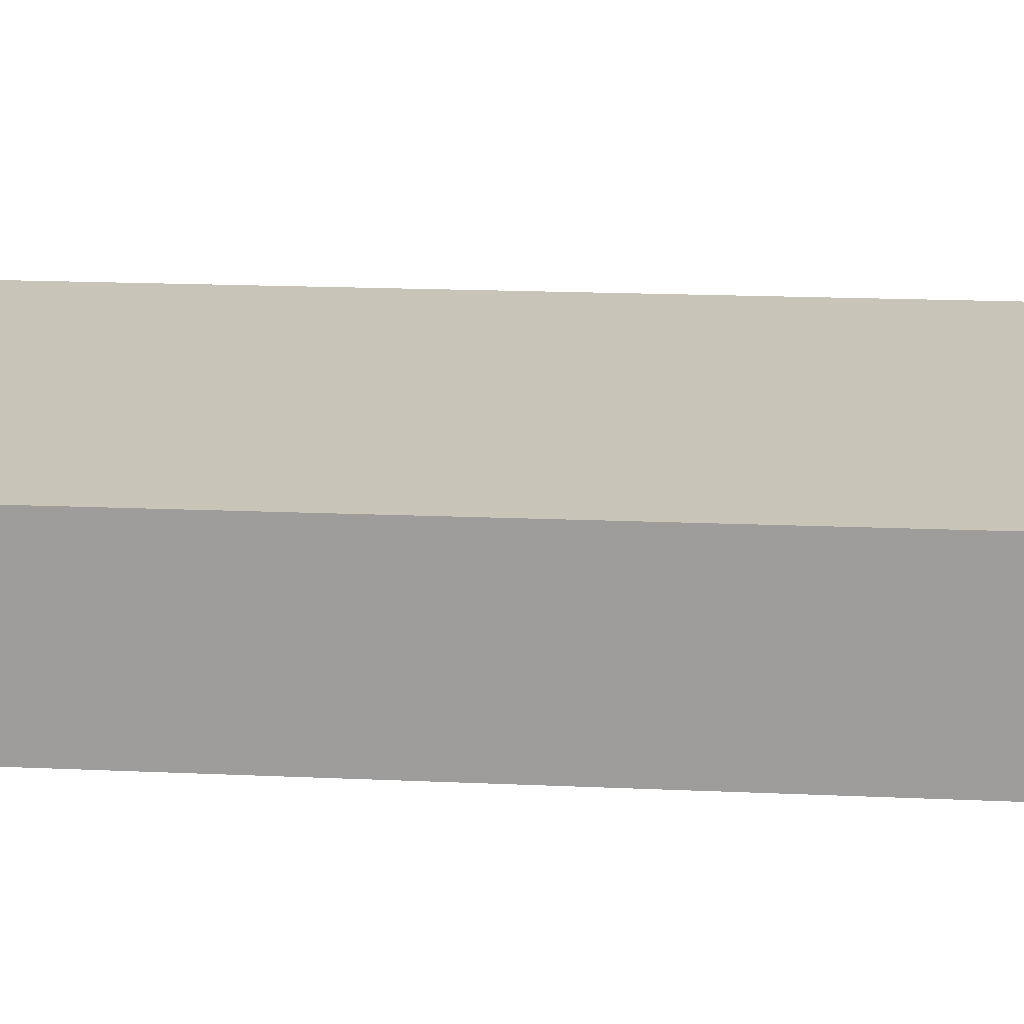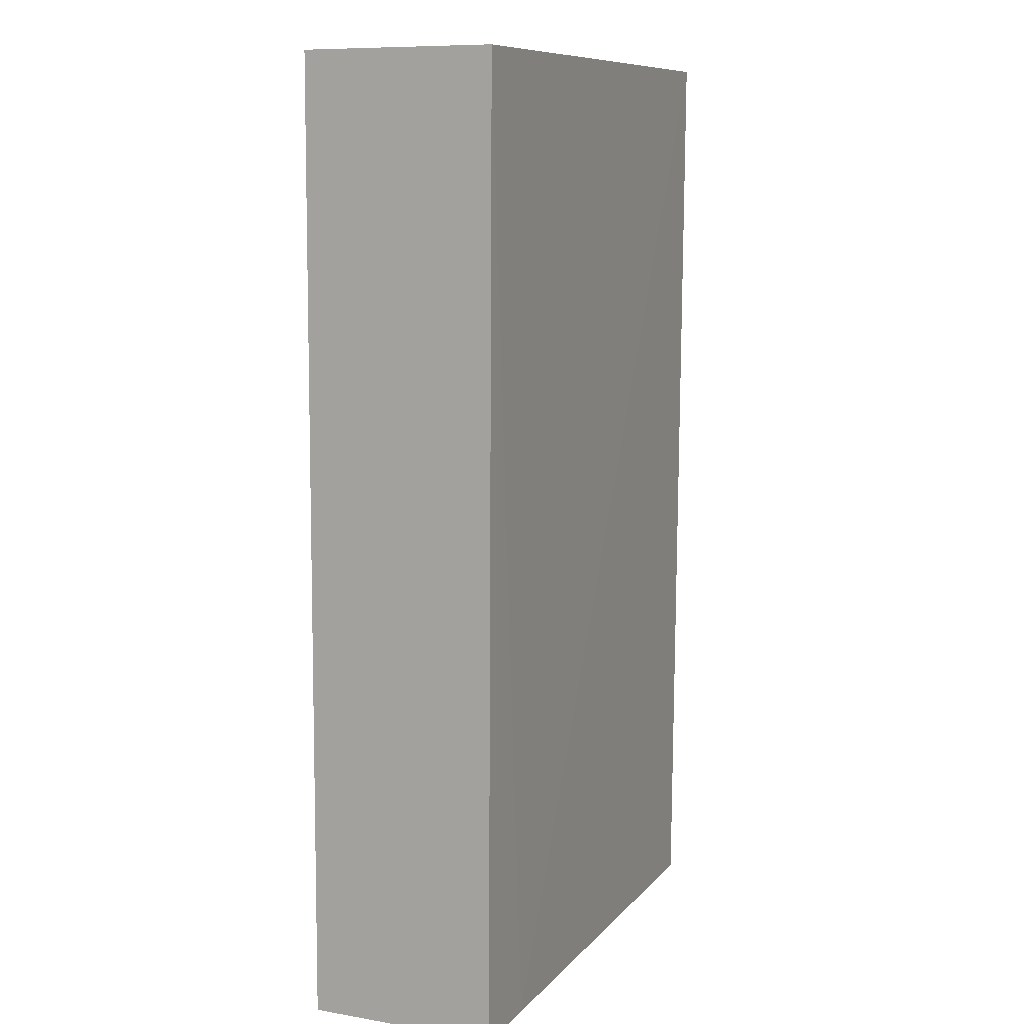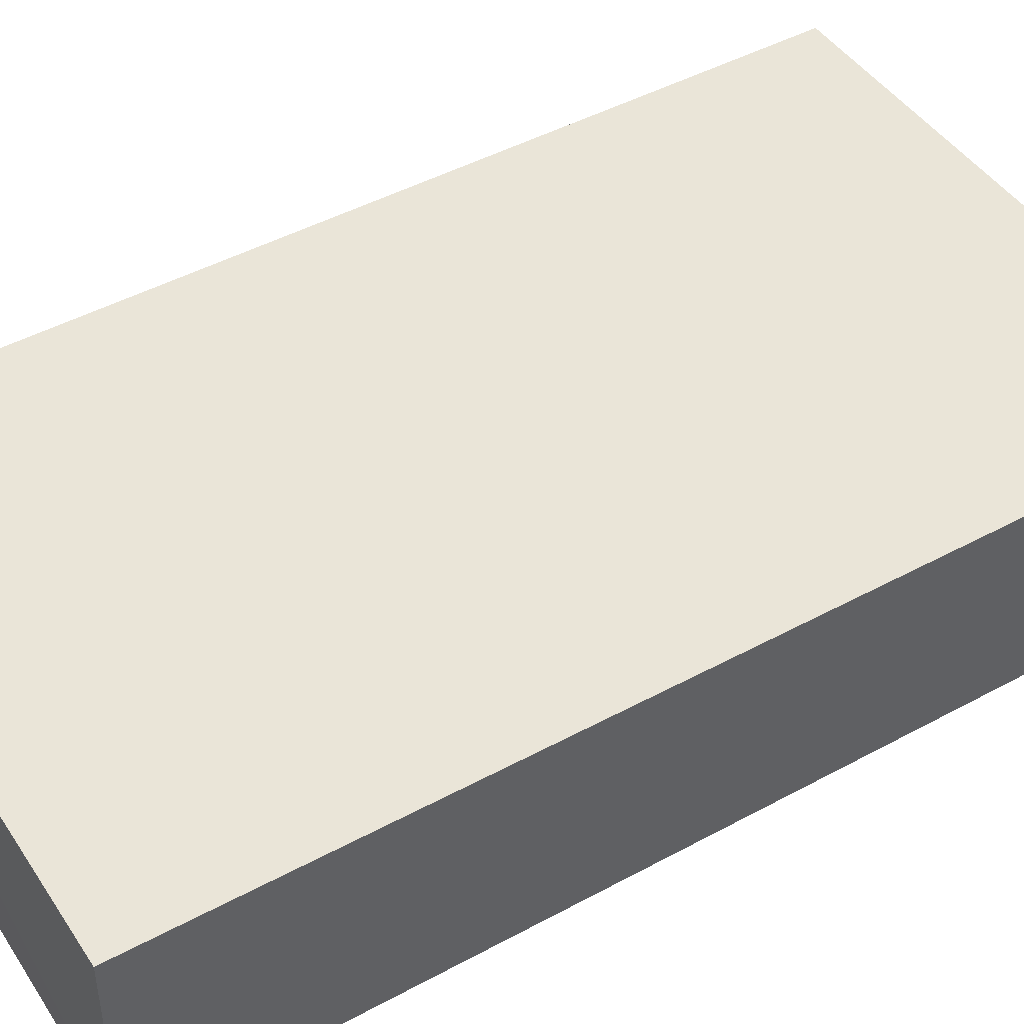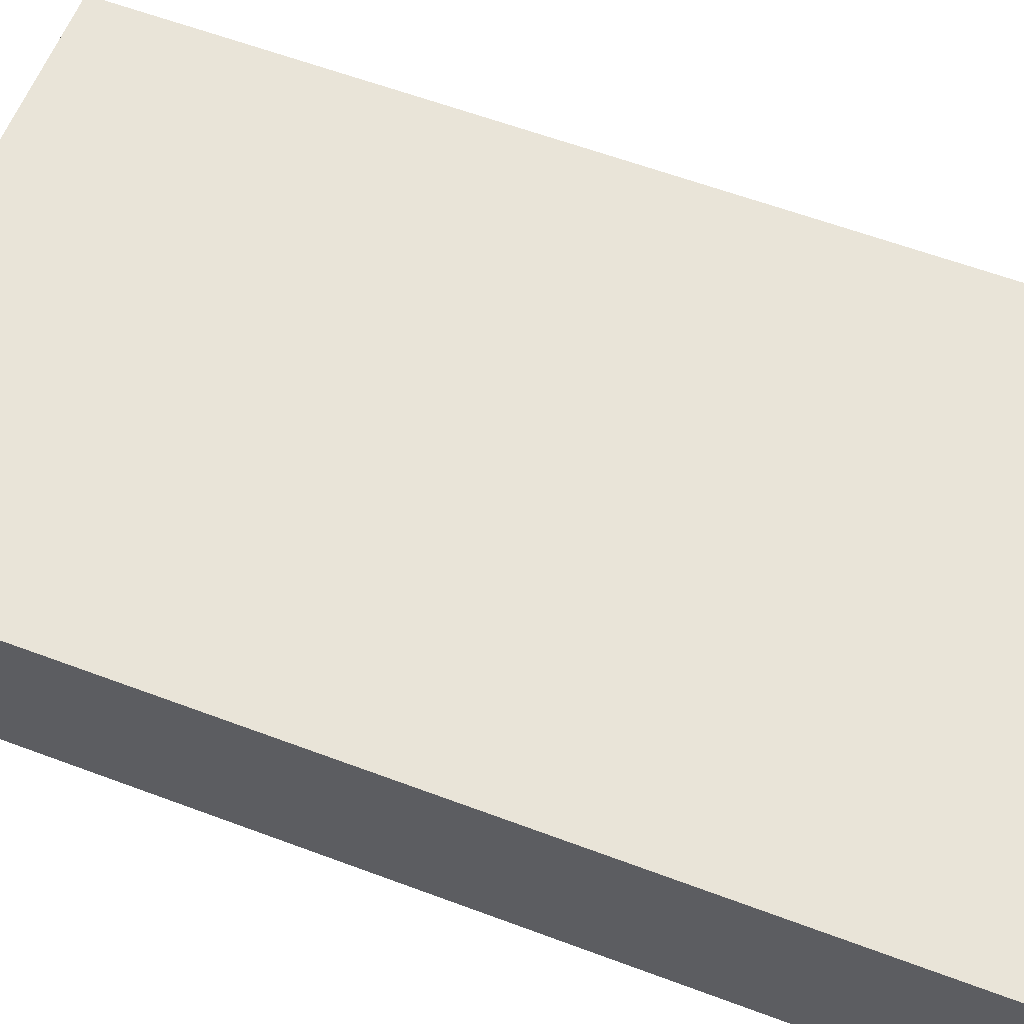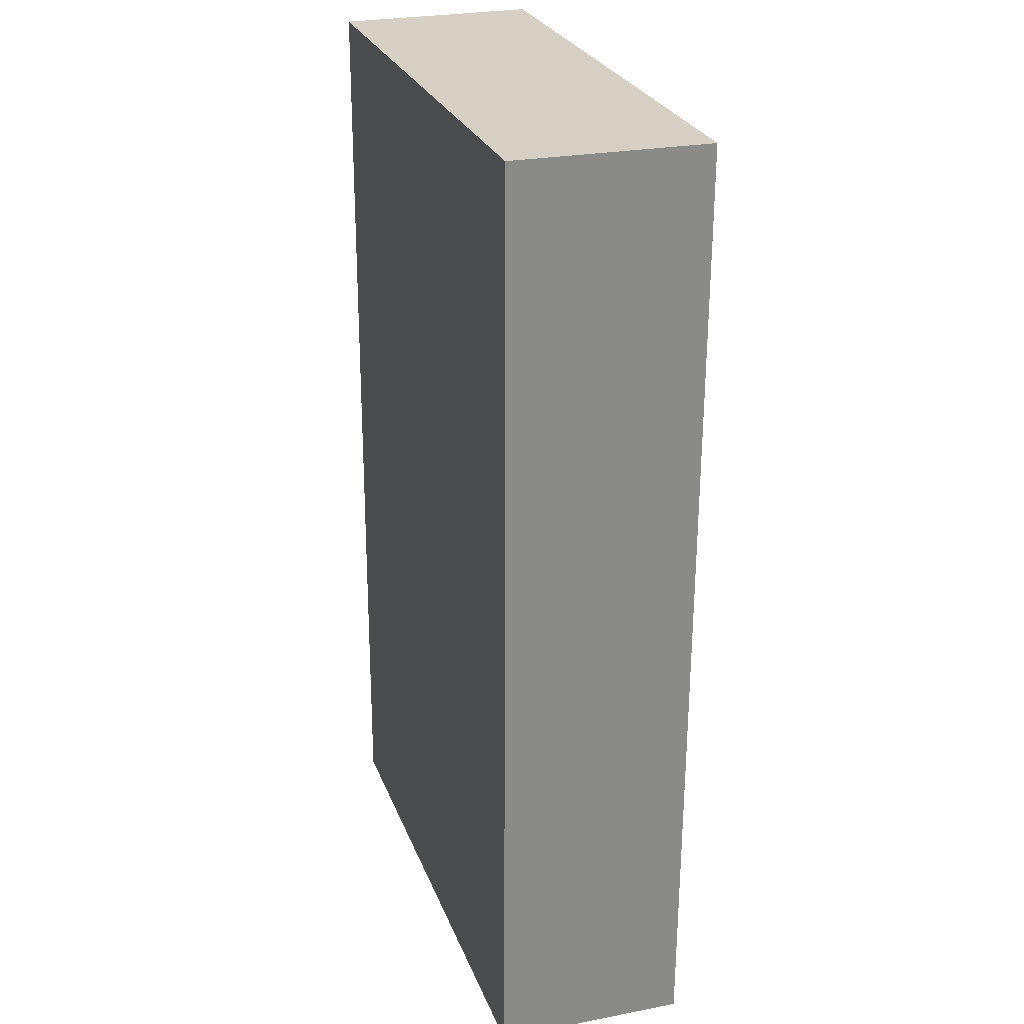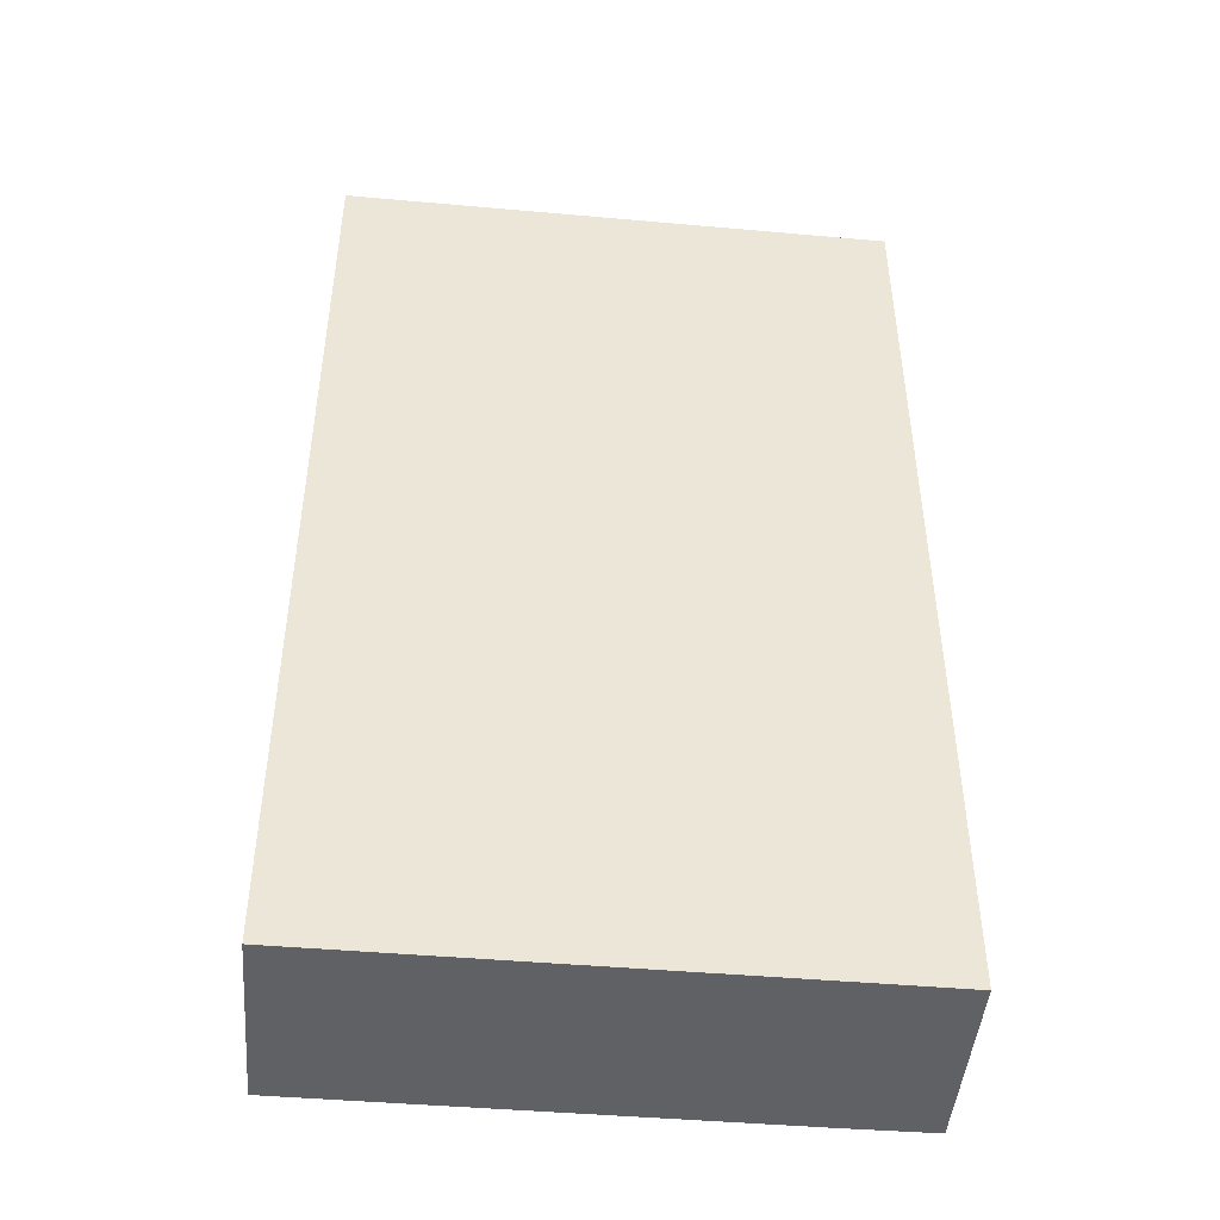
<metadata>
{"format":"obj","ext":"obj","renderer":"f3d","projection":"perspective","resolution":1024,"background":"white","views":[{"elev":19.2,"azim":94.1,"up":"+Z"},{"elev":9.5,"azim":113.7,"up":"+Y"},{"elev":46.2,"azim":-121.6,"up":"+Z"},{"elev":60.9,"azim":-69.0,"up":"+Z"},{"elev":26.3,"azim":72.9,"up":"+Y"},{"elev":-45.6,"azim":-5.0,"up":"+Y"}]}
</metadata>
<code>
v -0.07941 -0.08818 0.01729
v -0.07935 -0.1564 0.01749
v -0.07931 -0.08819 0.003449
v -0.1191 -0.08809 0.003773
v -0.1192 -0.1564 0.01808
v -0.08502 -0.1564 0.003797
v -0.1192 -0.08817 0.01789
v -0.07928 -0.1564 0.003785
v -0.1191 -0.1564 0.004231
f 1 2 3
f 1 3 4
f 6 4 3
f 6 2 5
f 7 5 2
f 7 2 1
f 7 1 4
f 8 6 3
f 8 3 2
f 8 2 6
f 9 6 5
f 9 4 6
f 9 7 4
f 9 5 7

</code>
